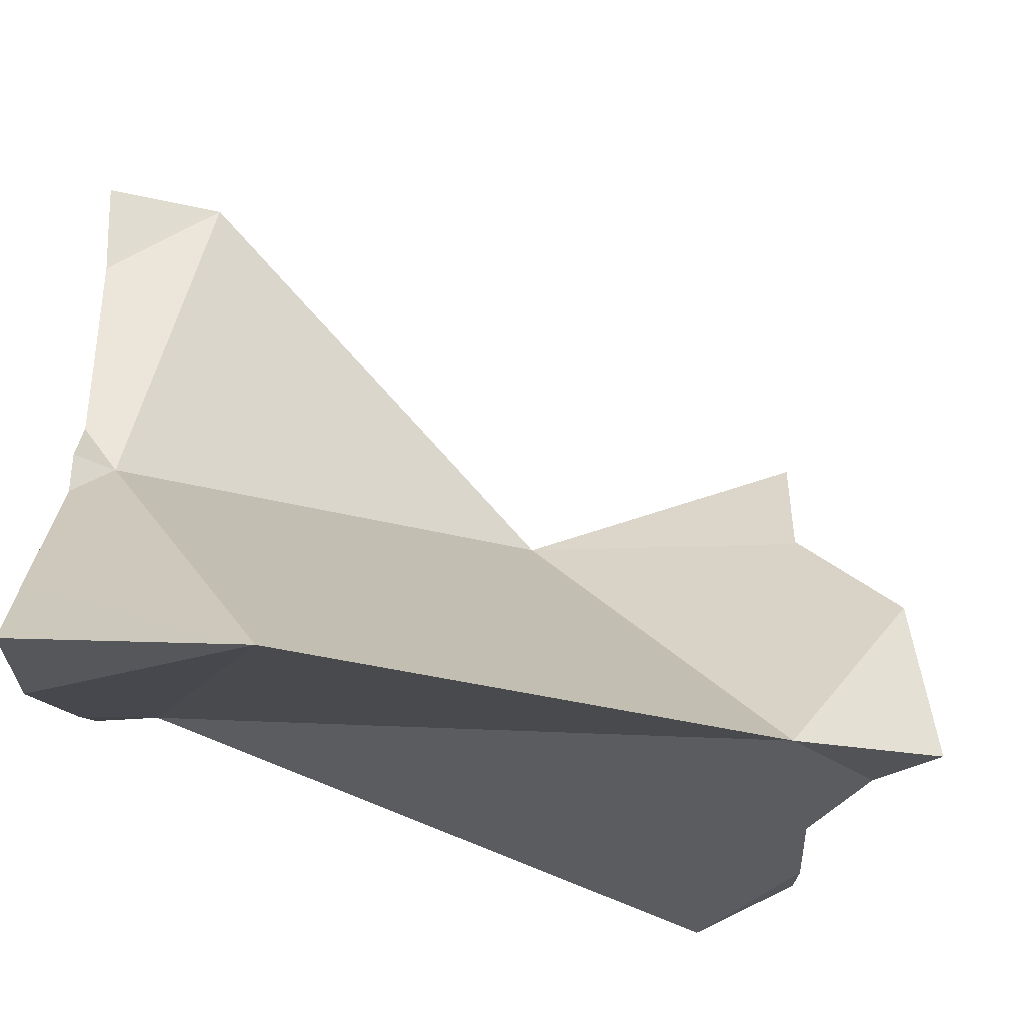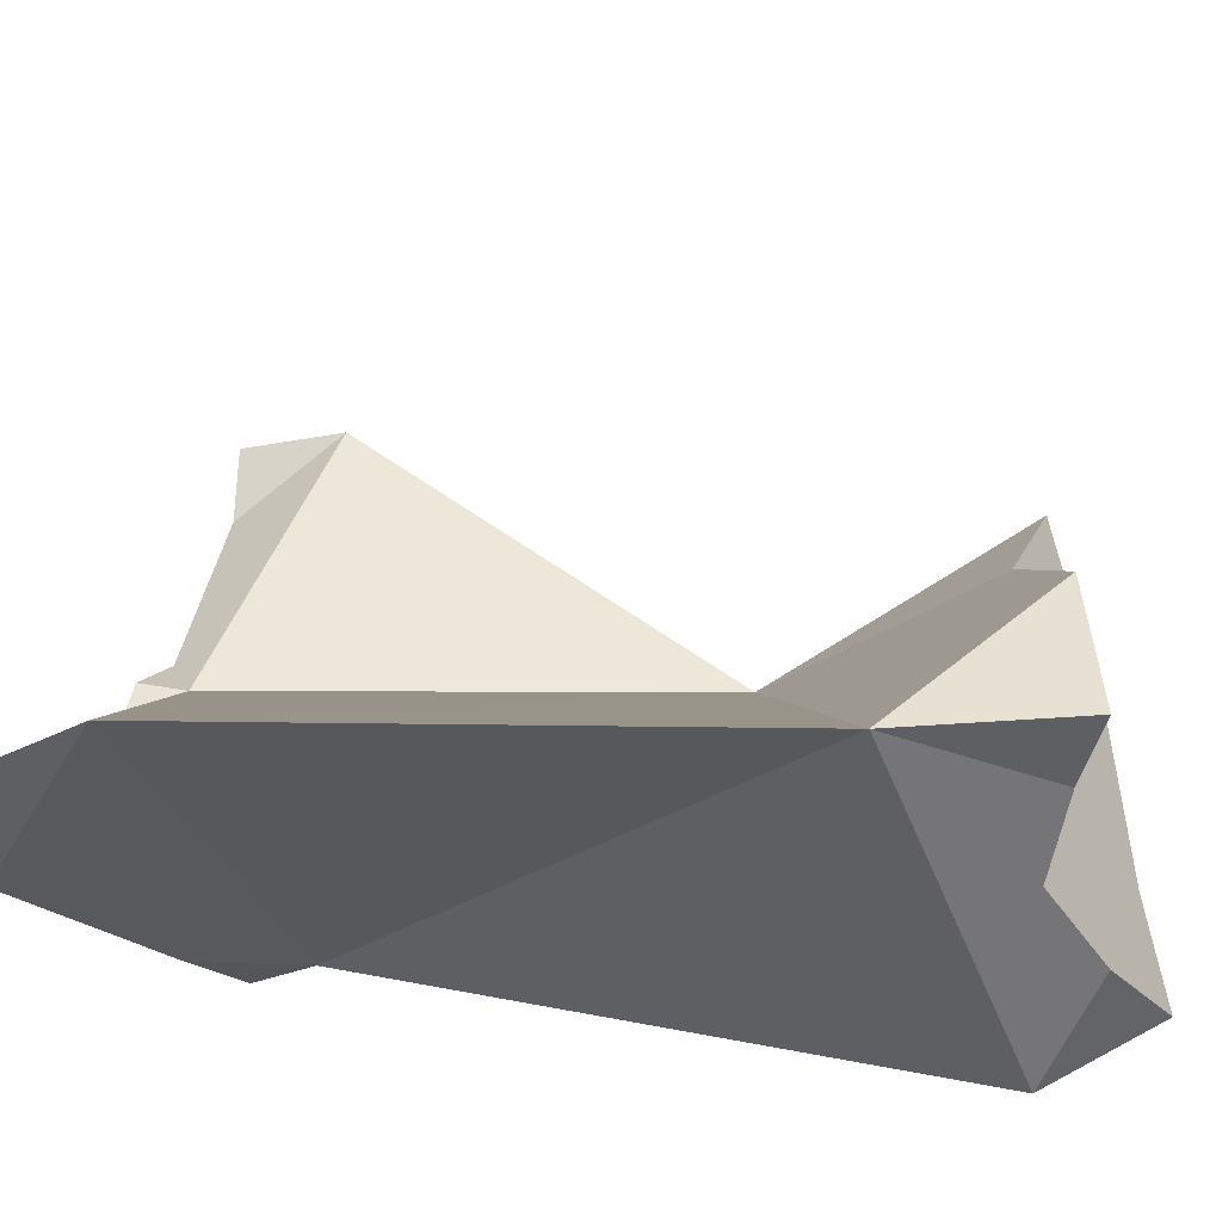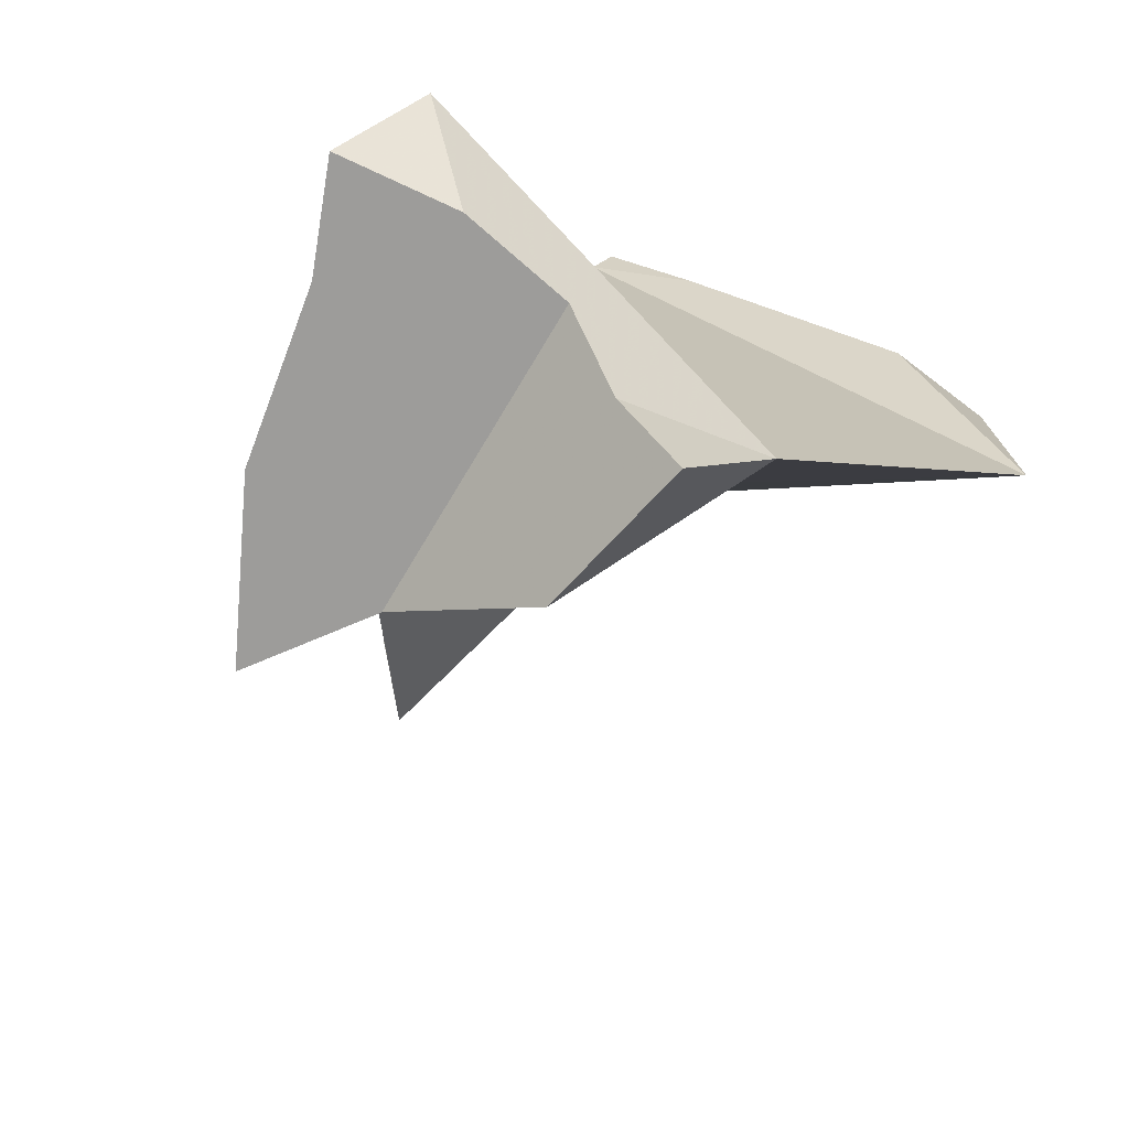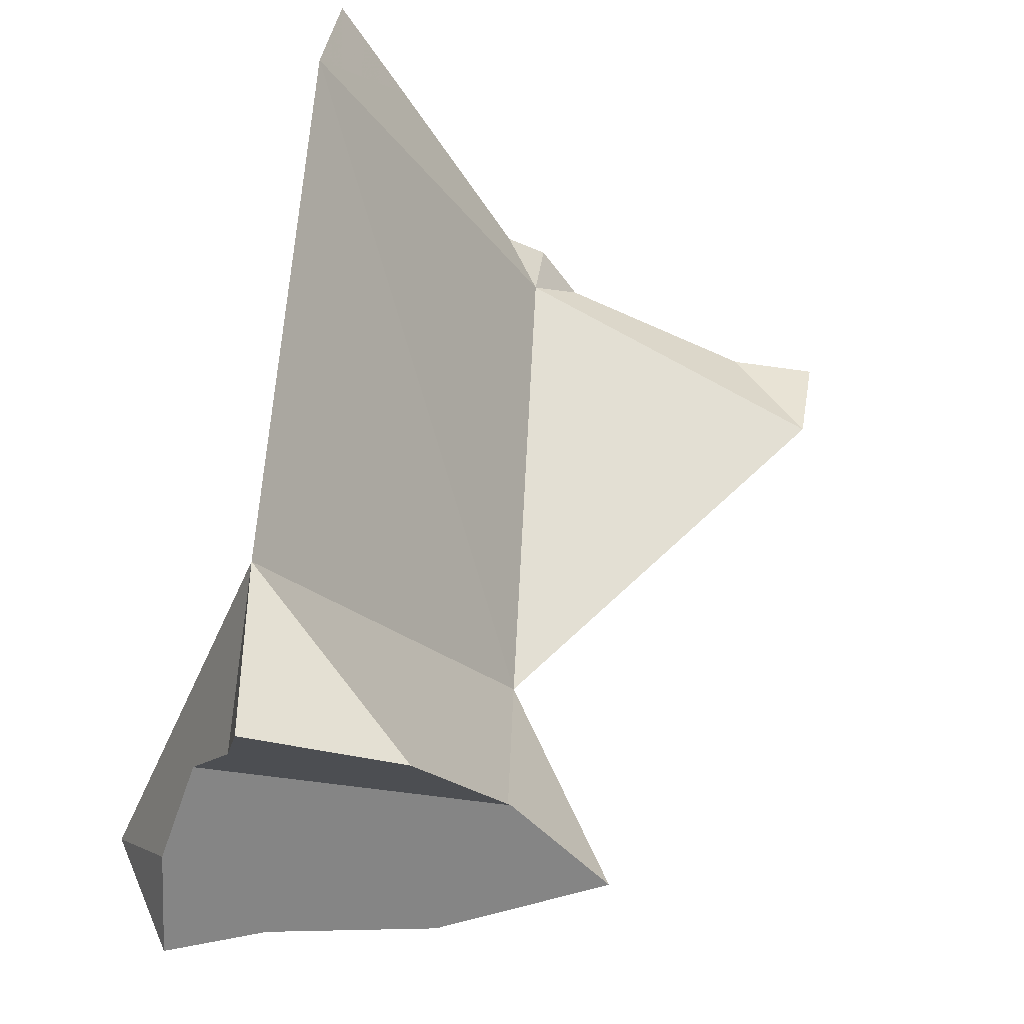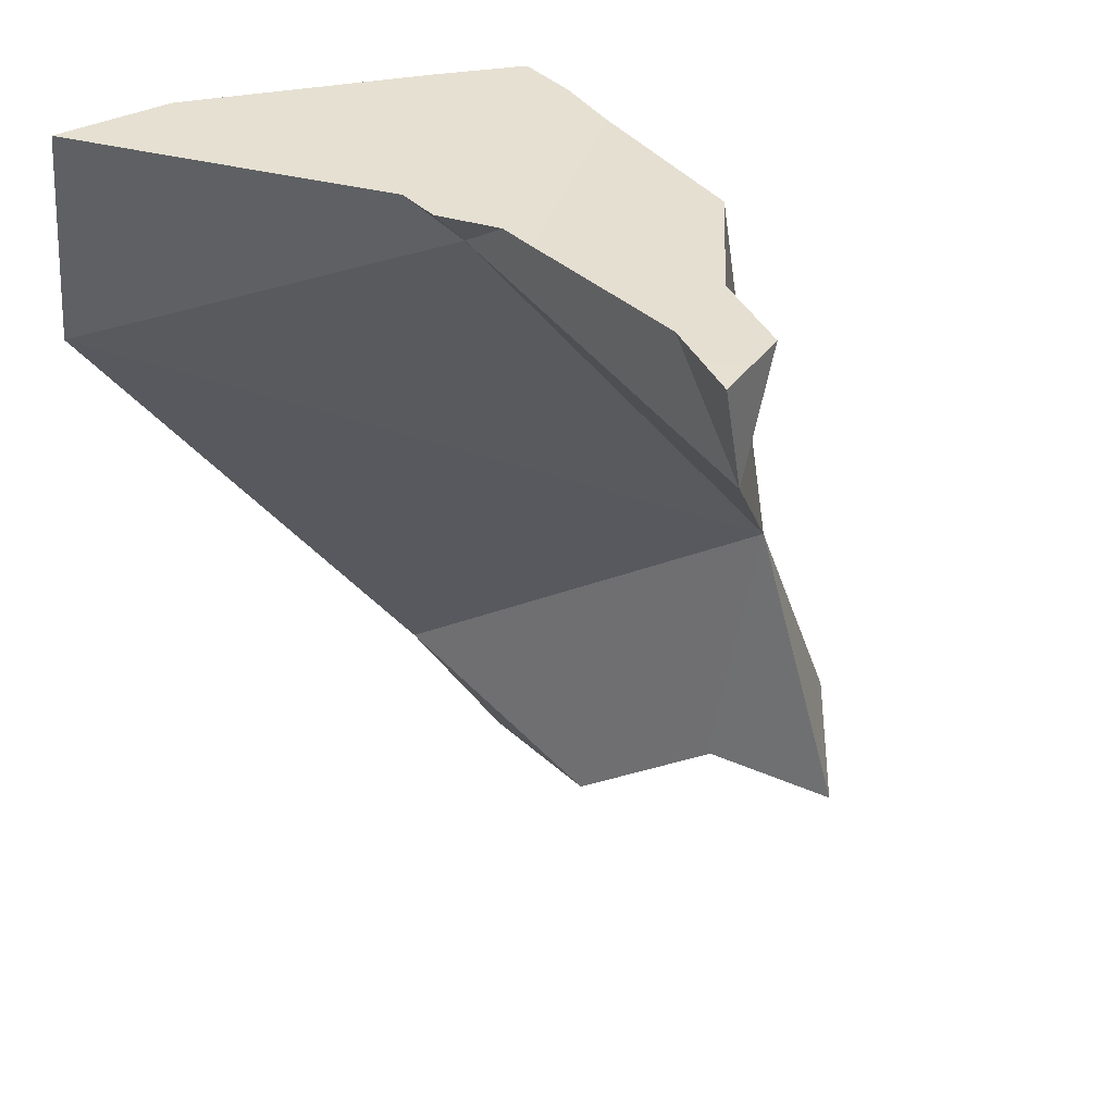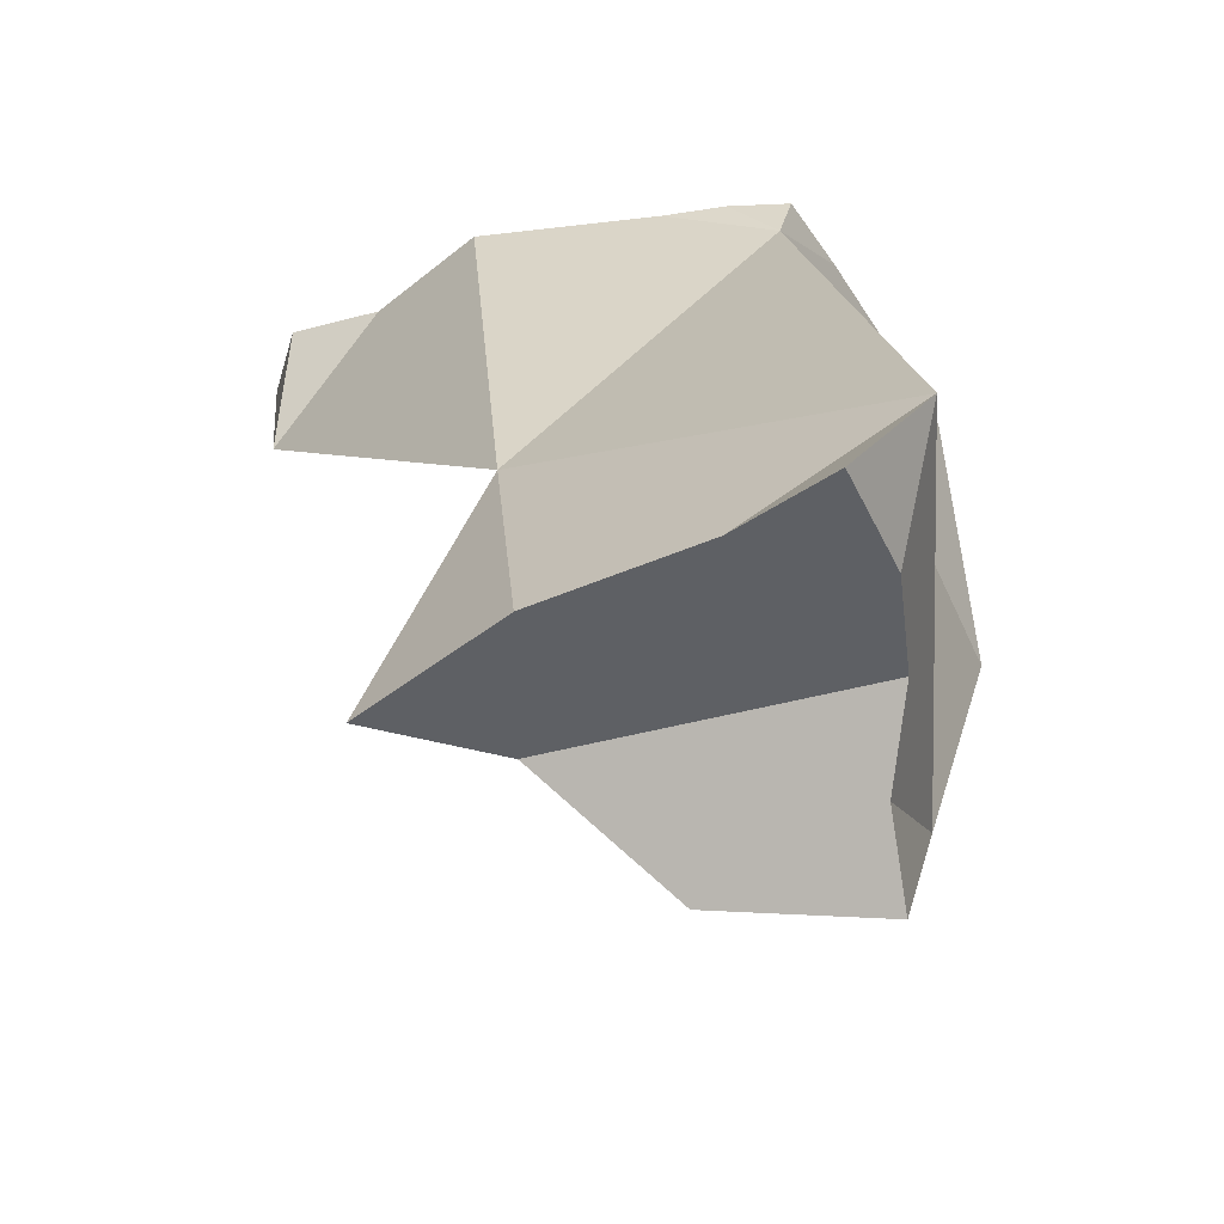
<metadata>
{"format":"obj","ext":"obj","renderer":"f3d","projection":"perspective","resolution":1024,"background":"white","views":[{"elev":-20.2,"azim":-87.9,"up":"+Z"},{"elev":-36.6,"azim":-56.0,"up":"+Z"},{"elev":-70.1,"azim":149.5,"up":"+Y"},{"elev":-61.7,"azim":-98.3,"up":"+Y"},{"elev":37.6,"azim":-24.1,"up":"+Y"},{"elev":-42.9,"azim":108.0,"up":"+Y"}]}
</metadata>
<code>
v -0.09158 -0.04965 0.1959
v -0.09033 -0.02222 0.1974
v -0.08357 -0.02222 0.2036
v -0.07938 -0.02222 0.2074
v -0.07936 -0.02222 0.196
v -0.07573 -0.02222 0.1956
v -0.07213 -0.02222 0.214
v -0.05961 -0.02222 0.2253
v -0.0582 -0.02222 0.2306
v -0.05443 -0.02665 0.23
v -0.05261 -0.02222 0.2362
v -0.0526 -0.02222 0.2313
v -0.05121 -0.02222 0.2408
v -0.0497 -0.1079 0.1965
v -0.04844 -0.02222 0.2334
v -0.04644 -0.02222 0.2012
v -0.0457 -0.02222 0.2344
v -0.04492 -0.02205 0.2677
v -0.04491 -0.02205 0.2729
v -0.04491 -0.02208 0.2616
v -0.04193 -0.03603 0.271
v -0.04088 -0.02202 0.2702
v -0.03799 -0.1269 0.1975
v -0.03646 -0.02206 0.256
v -0.03646 -0.02201 0.2673
v -0.03637 -0.1253 0.1973
v -0.03563 -0.02222 0.2037
v -0.03526 -0.1242 0.2136
v -0.03457 -0.1235 0.2177
v -0.03426 -0.02222 0.2088
v -0.03367 -0.02222 0.2111
v -0.03328 -0.02949 0.2047
v -0.03269 -0.02222 0.2188
v -0.03262 -0.02222 0.2193
v -0.03006 -0.1189 0.1966
v -0.02895 -0.02209 0.2409
v -0.0226 -0.1115 0.2306
v -0.02222 -0.1111 0.1924
v -0.02222 -0.1111 0.2072
v -0.02222 -0.1111 0.2311
v -0.01688 -0.0762 0.2322
v -0.01219 -0.1111 0.2448
v -0.008443 -0.1111 0.1897
v -0.003401 -0.1111 0.2265
v -0.00242 -0.1111 0.2245
v -0.0003974 -0.09766 0.1834
v 0.001194 -0.1111 0.2035
v 0.0047 -0.1111 0.1909
v 0.006035 -0.1111 0.1911
f 1 3 2
f 2 5 1
f 1 4 3
f 1 10 4
f 5 6 1
f 1 6 32
f 41 10 1
f 14 1 32
f 14 41 1
f 3 5 2
f 4 27 3
f 3 16 5
f 3 27 16
f 4 10 7
f 30 4 7
f 30 27 4
f 5 16 6
f 6 16 32
f 7 10 8
f 34 7 8
f 30 7 31
f 33 31 7
f 34 33 7
f 10 9 8
f 9 12 8
f 12 34 8
f 10 12 9
f 10 15 12
f 17 15 10
f 10 36 17
f 41 36 10
f 15 34 12
f 32 41 14
f 15 17 34
f 32 16 27
f 17 36 34
f 30 32 27
f 31 32 30
f 33 32 31
f 32 33 41
f 33 34 41
f 34 36 41
f 14 26 23
f 14 23 28
f 14 35 26
f 14 28 29
f 29 37 14
f 14 41 32
f 14 32 46
f 38 35 14
f 37 41 14
f 46 38 14
f 26 28 23
f 39 28 26
f 26 35 39
f 28 39 29
f 29 39 37
f 32 41 46
f 35 38 39
f 37 39 40
f 41 37 40
f 39 38 48
f 46 43 38
f 48 38 43
f 40 39 44
f 39 45 44
f 47 45 39
f 48 47 39
f 41 40 42
f 42 40 44
f 42 44 41
f 44 45 41
f 41 45 47
f 41 47 46
f 46 48 43
f 47 49 46
f 46 49 48
f 48 49 47
f 11 9 10
f 10 9 12
f 11 15 9
f 15 12 9
f 13 11 10
f 12 15 10
f 10 20 13
f 10 15 17
f 10 17 36
f 21 20 10
f 10 41 21
f 10 36 41
f 13 17 11
f 17 15 11
f 13 36 17
f 13 20 24
f 13 24 36
f 21 19 18
f 18 19 22
f 21 18 20
f 20 18 25
f 25 18 22
f 25 19 21
f 25 22 19
f 20 25 24
f 24 25 21
f 36 24 21
f 41 36 21

</code>
